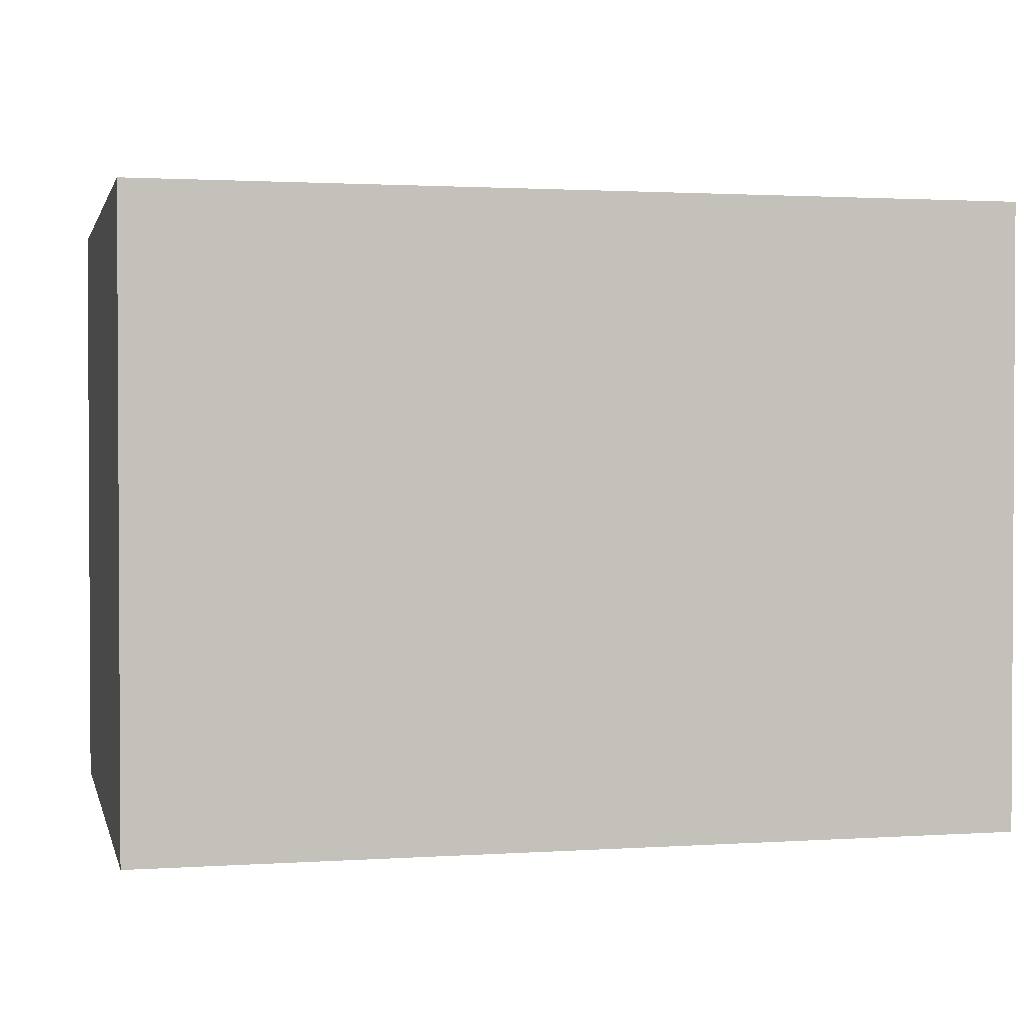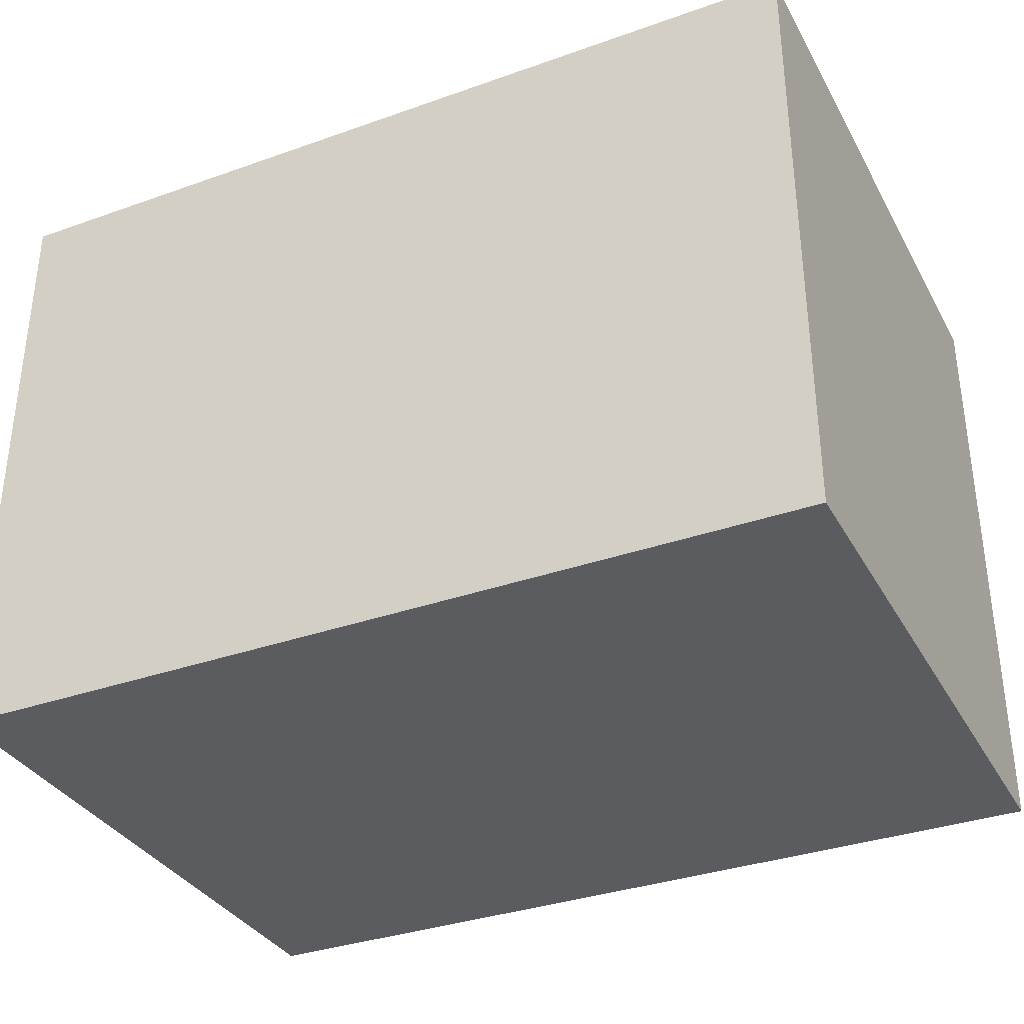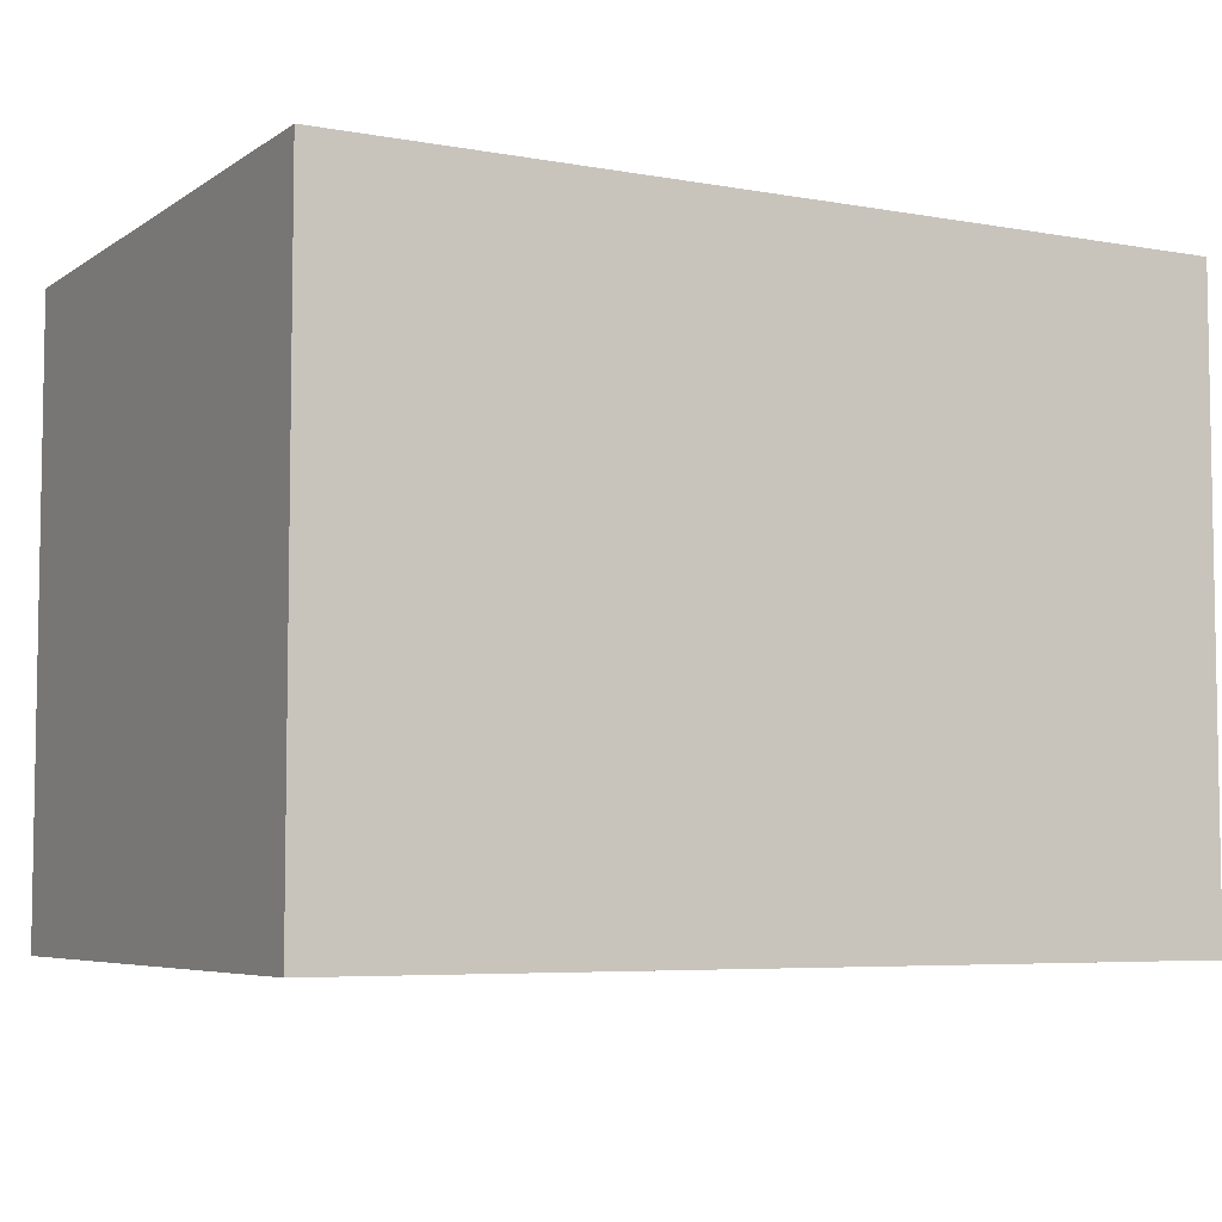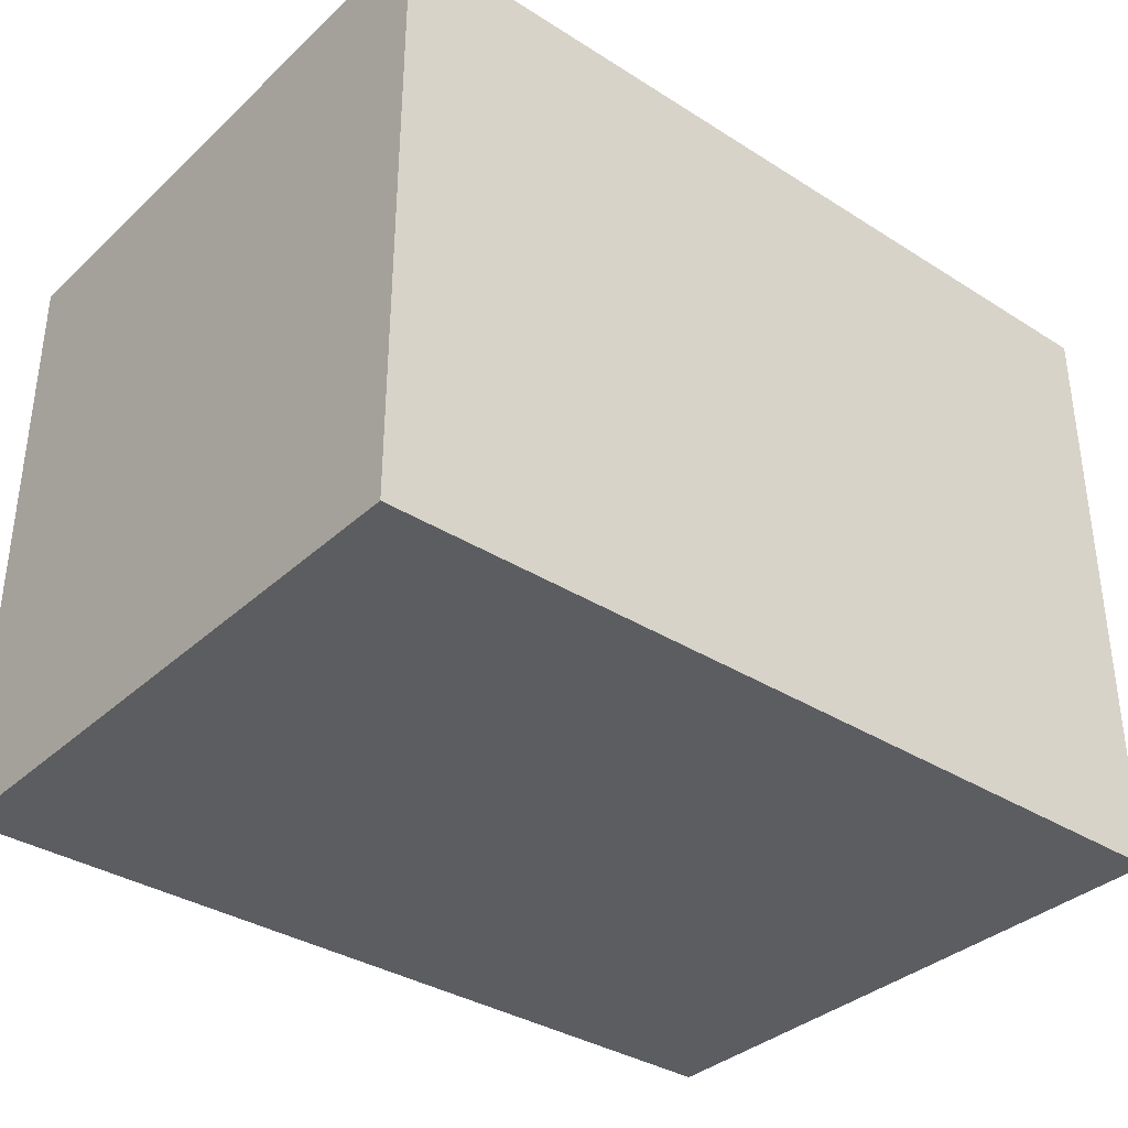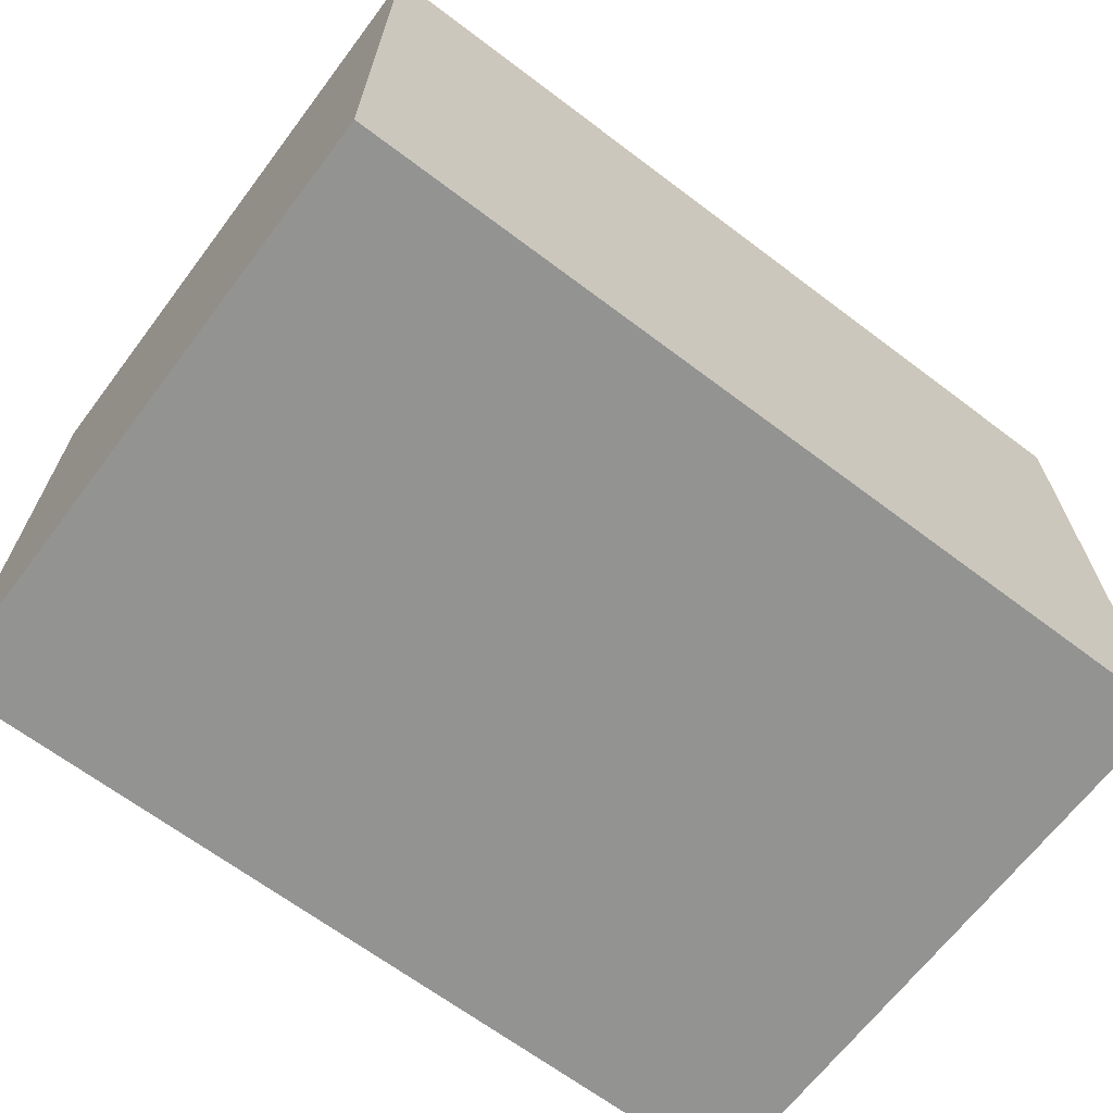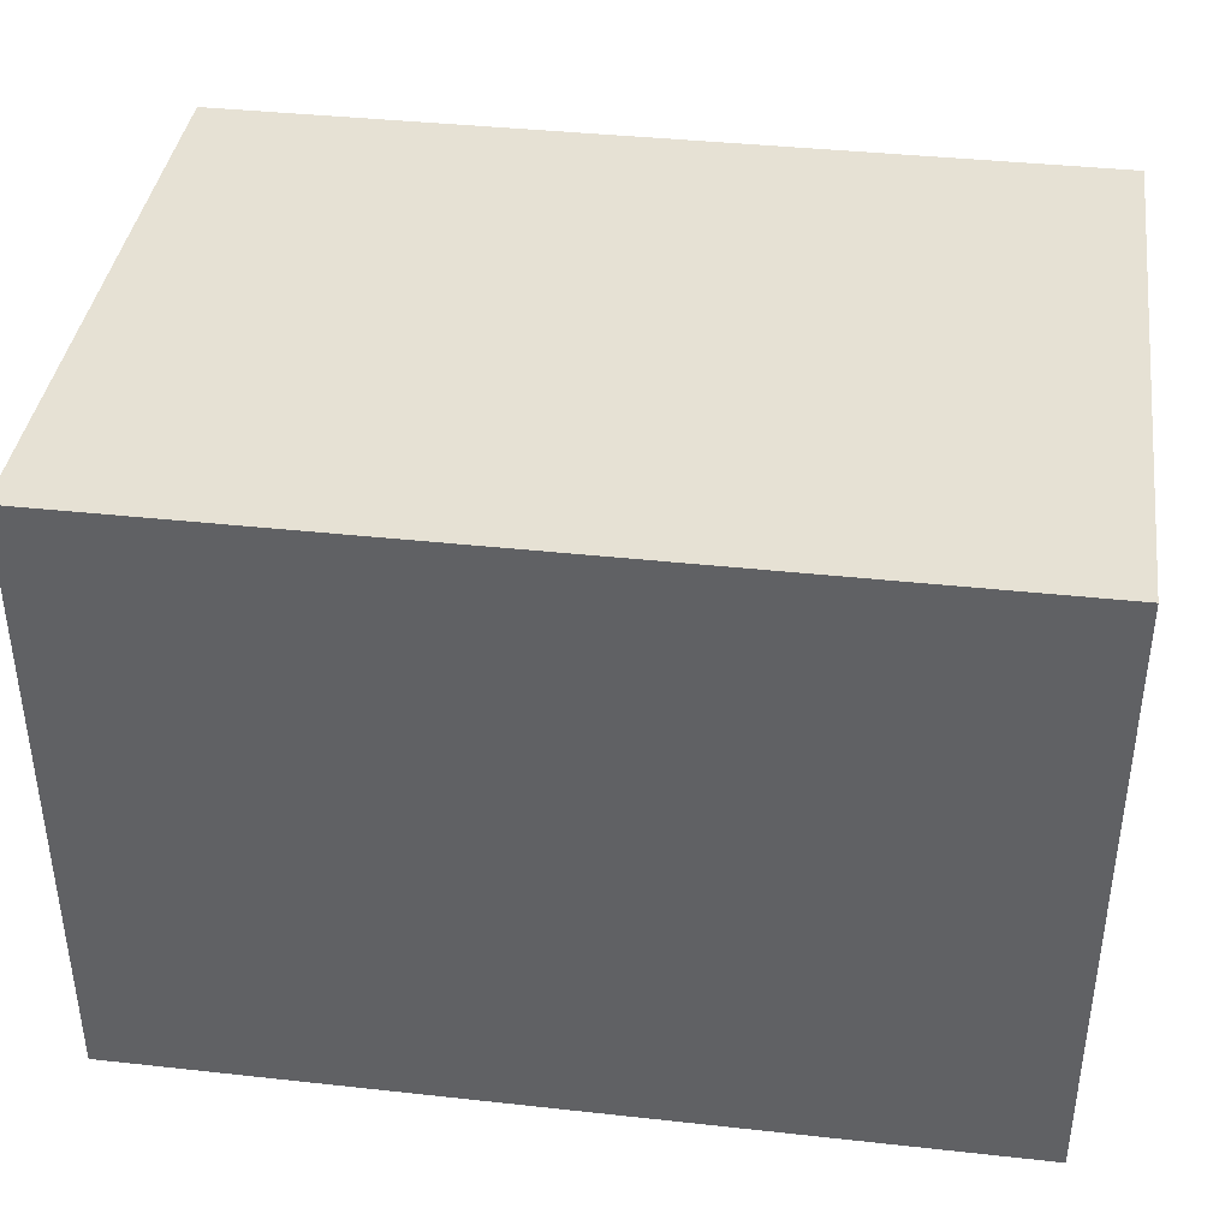
<metadata>
{"format":"obj","ext":"obj","renderer":"f3d","projection":"perspective","resolution":1024,"background":"white","views":[{"elev":1.7,"azim":166.8,"up":"+Z"},{"elev":-34.4,"azim":-154.5,"up":"+Y"},{"elev":-5.8,"azim":-28.7,"up":"+Y"},{"elev":-35.4,"azim":140.1,"up":"+Z"},{"elev":-66.6,"azim":-37.1,"up":"+Z"},{"elev":39.2,"azim":-172.2,"up":"+Y"}]}
</metadata>
<code>
o cube
v 0.4375 0.625 0.3125
v 0.4375 0.625 -0.3125
v 0.4375 0 0.3125
v 0.4375 0 -0.3125
v -0.4375 0.625 -0.3125
v -0.4375 0.625 0.3125
v -0.4375 0 -0.3125
v -0.4375 0 0.3125
f 4 7 5 2
f 3 4 2 1
f 8 3 1 6
f 7 8 6 5
f 6 1 2 5
f 7 4 3 8

</code>
